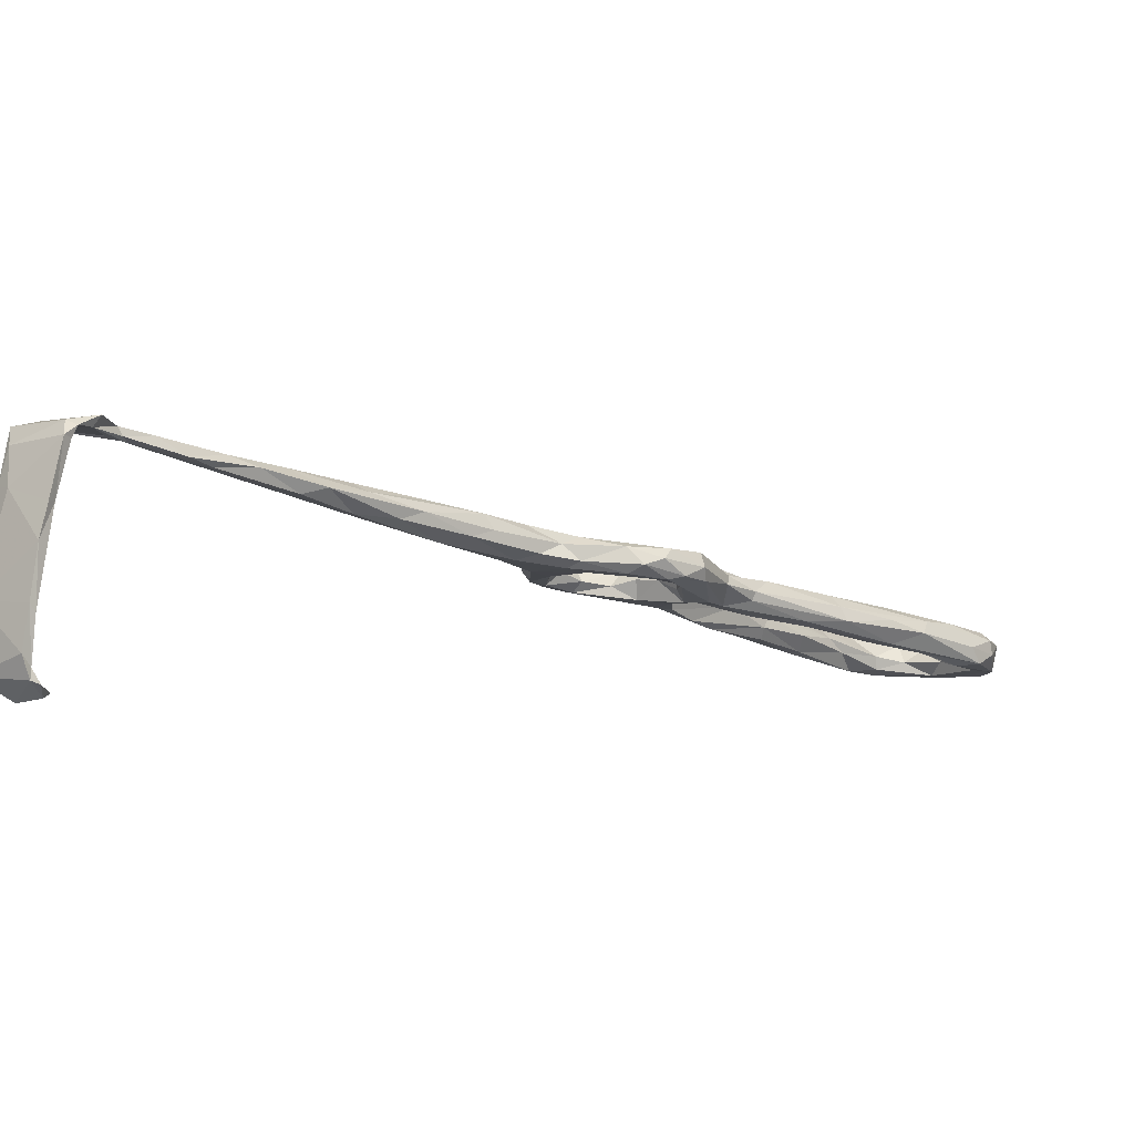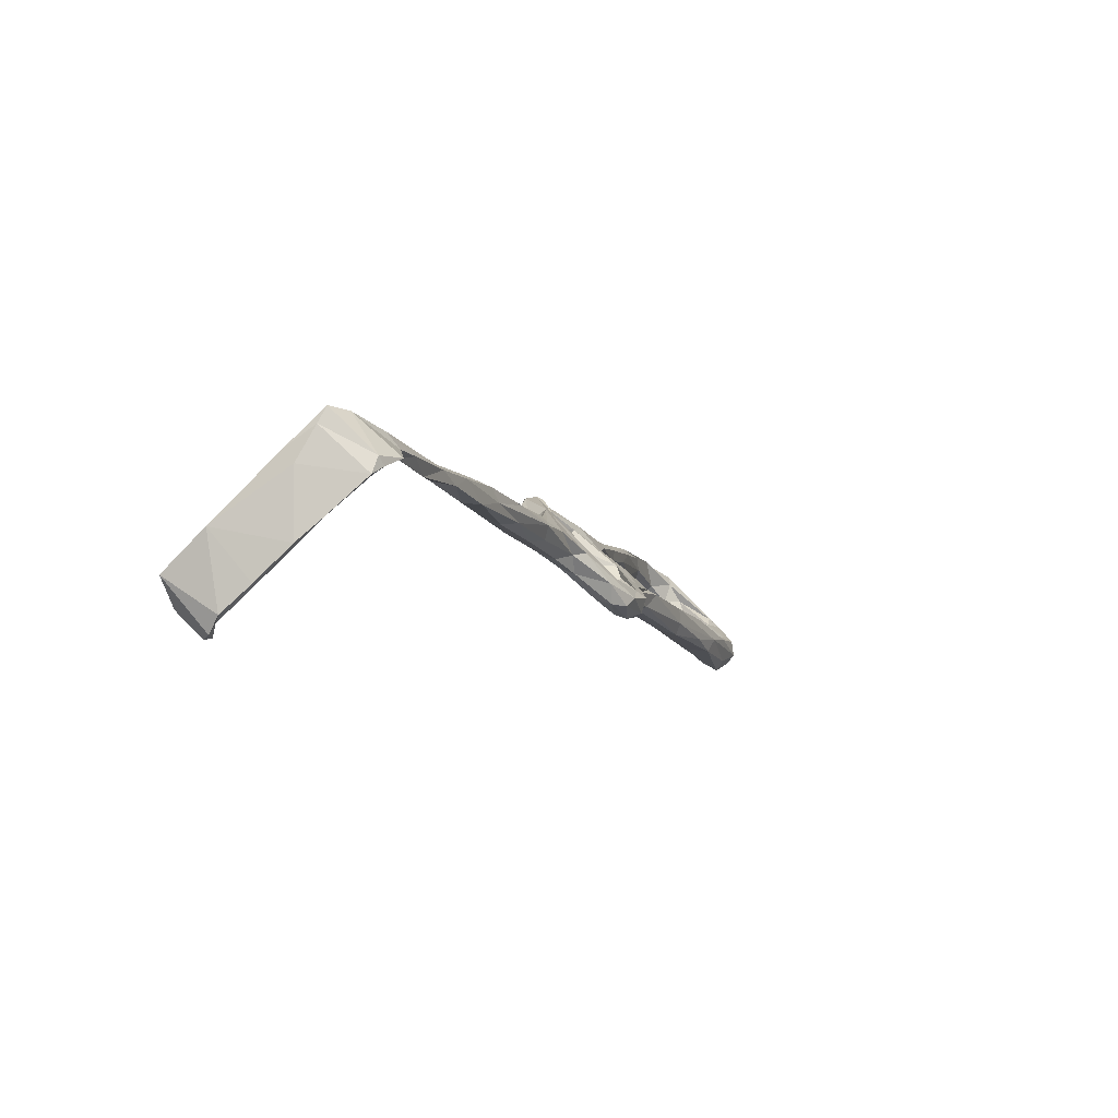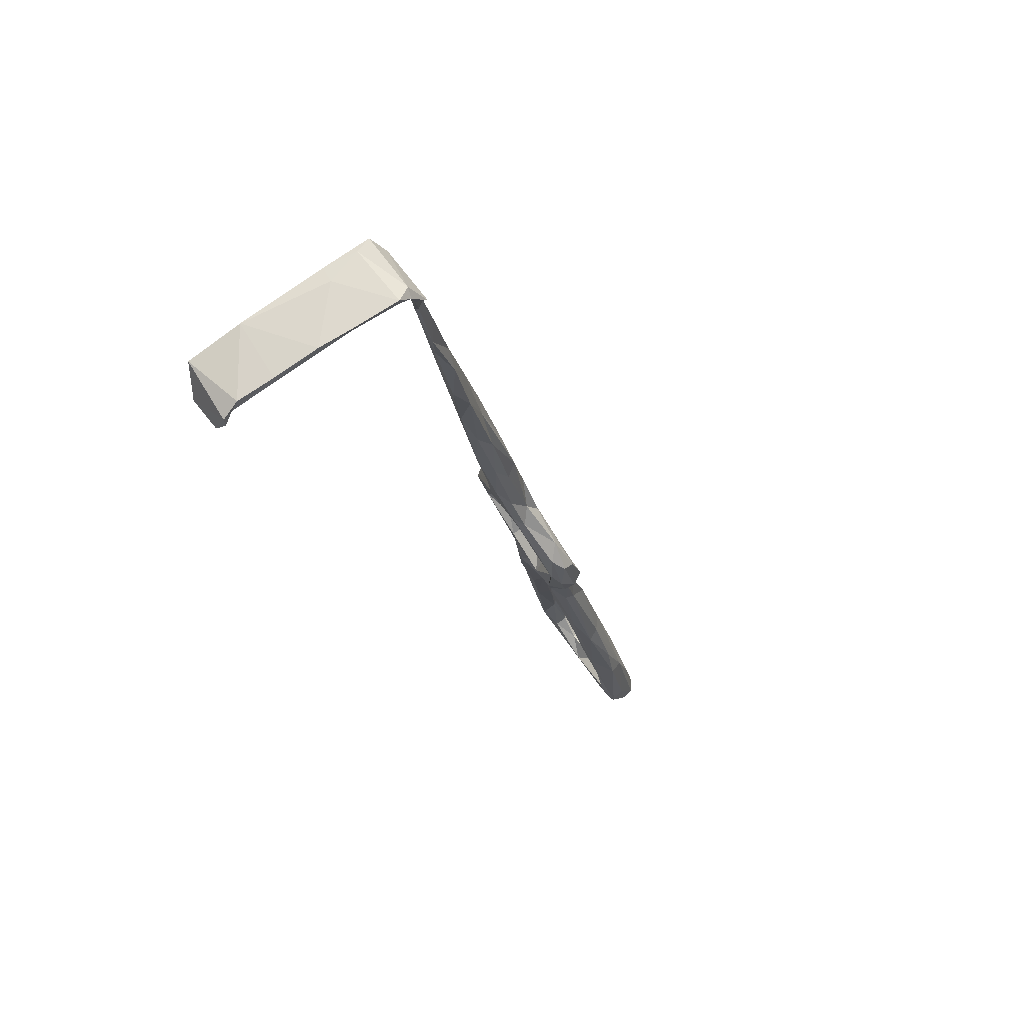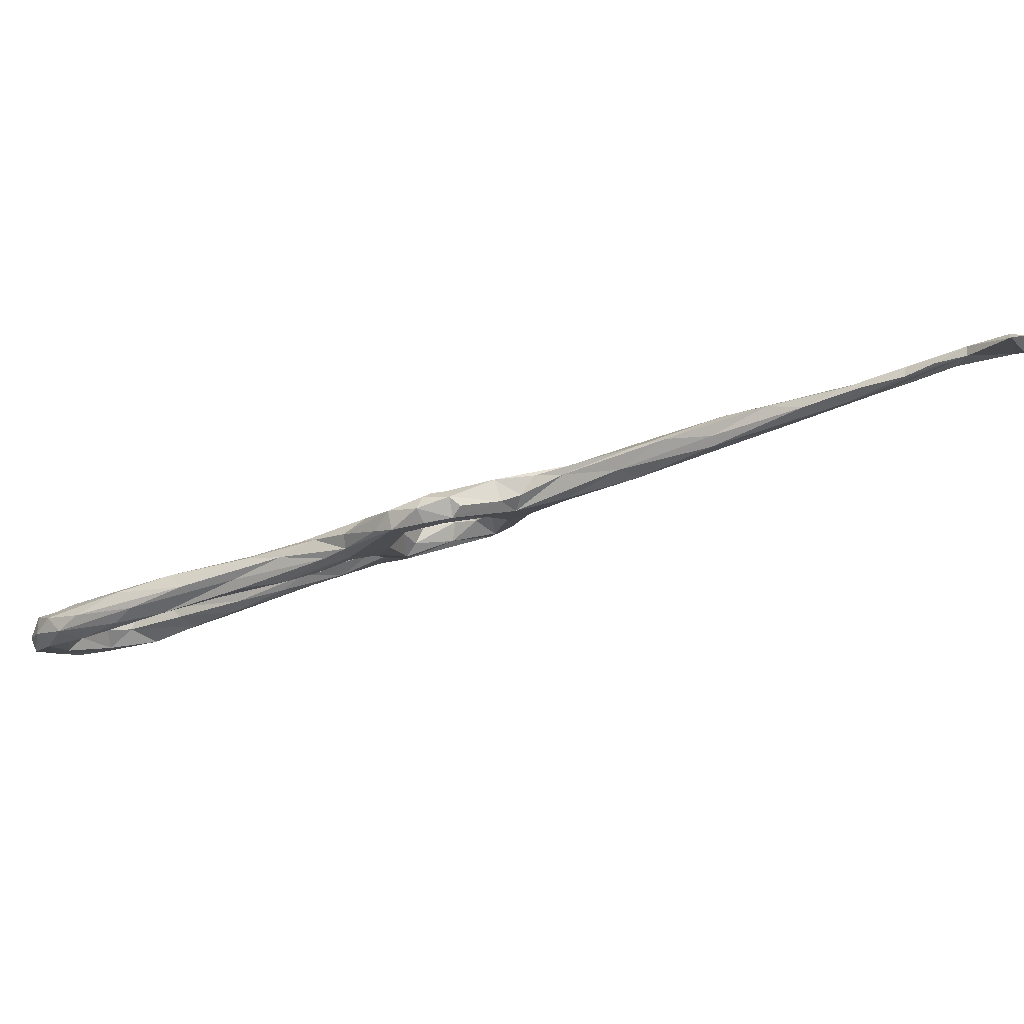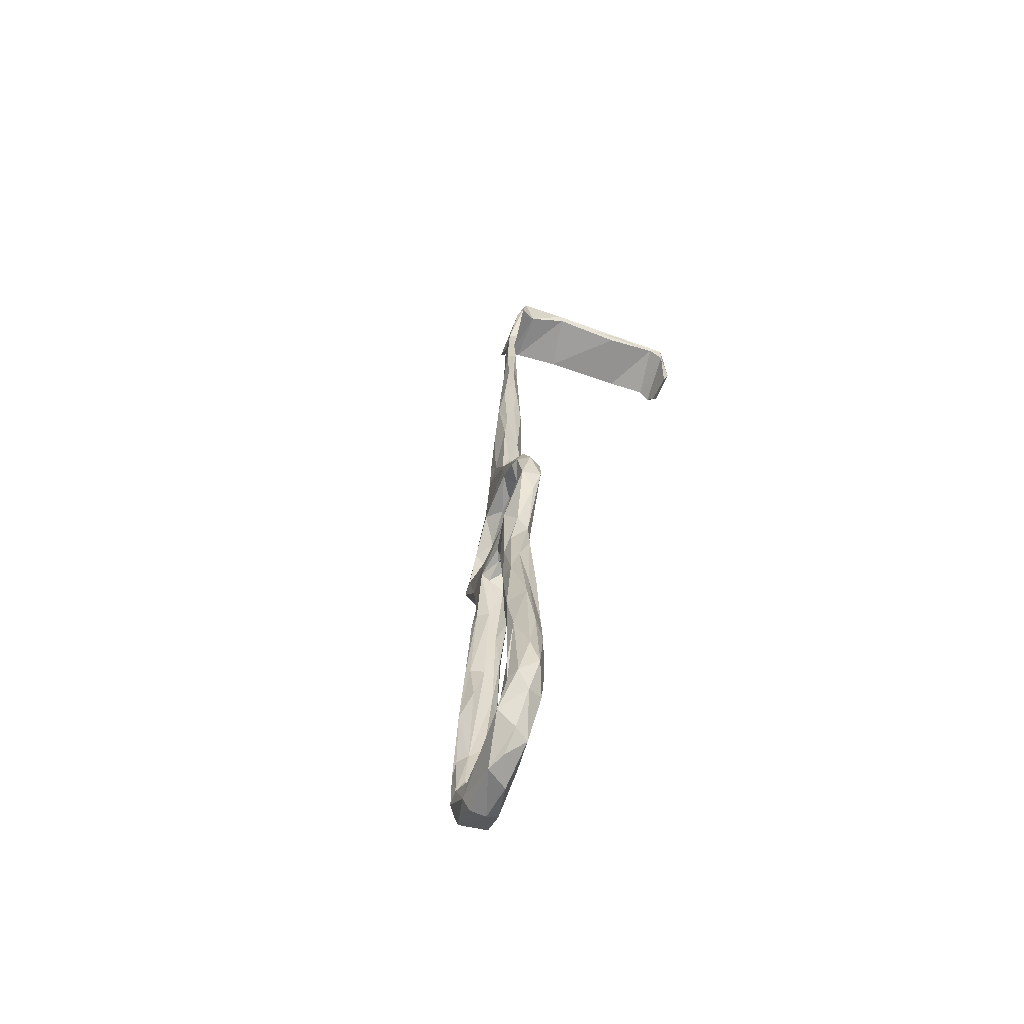
<metadata>
{"format":"obj","ext":"obj","renderer":"f3d","projection":"perspective","resolution":1024,"background":"white","views":[{"elev":0.0,"azim":10.8,"up":"+Z"},{"elev":-66.4,"azim":-42.7,"up":"+Y"},{"elev":-77.1,"azim":-52.9,"up":"+Y"},{"elev":-8.8,"azim":-95.4,"up":"+Z"},{"elev":78.4,"azim":109.8,"up":"+Y"}]}
</metadata>
<code>
v 37.24 -58.88 -347.2
v 38.37 -58.04 -345.3
v 38.39 -51.61 -346.6
v 27.63 -54.84 -346
v 35.7 -49.98 -348
v 36.25 -62.14 -347
v 34.26 -62.29 -346.2
v 35.13 -49.78 -346.5
v 39.18 -51.5 -348.2
v 39.15 -48.94 -349.2
v 25.94 -54.74 -346.9
v 26.59 -57.59 -349.8
v 35.58 -63.05 -348.9
v 23.95 -59.83 -356.9
v 23.83 -57.42 -346.9
v 22.93 -60.15 -356
v 24.32 -59.12 -349.7
v 88.23 47.77 -368.5
v 99.34 55.76 -371.4
v 98.89 51.64 -368.4
v 91.21 50.11 -372
v 87.44 47.08 -372.2
v 100.7 55.41 -374.1
v 97.73 48.67 -368.7
v 89.83 44.84 -367.8
v 91.34 43.58 -370.3
v 84.83 41.36 -366.2
v 83.61 42.63 -368.6
v 114 75.88 -380.5
v 103.9 59.38 -375.6
v 113.8 77.2 -378.8
v 111.5 67.13 -379.4
v 109 60.56 -377.7
v 115.5 70.83 -375.2
v 106.2 54.5 -375.5
v 106.4 53.16 -372.7
v 108.6 60.25 -371
v 108.3 64.05 -371.8
v 104.7 61.29 -371.9
v 114.8 73.51 -373.9
v 120.2 79.19 -379.3
v 32.63 -71.5 -383.9
v 32.36 -70.42 -382.1
v 31.46 -71.87 -380
v 33.74 -70.16 -384.6
v 21.37 -65.9 -383.6
v 27.35 -64.11 -387.6
v 23.53 -63.72 -384.4
v 28.96 -63 -387
v 22.3 -64.98 -381.1
v 160.8 113 -384.7
v 159.1 111.1 -382.8
v 163.4 106.4 -383.3
v 153.5 118.3 -385.4
v 160.7 111.7 -387.7
v 23.6 -62.82 -370.7
v 22.97 -62.26 -365.3
v 21.67 -64.8 -372.6
v 32.81 -69.85 -374.2
v 34.12 -65.76 -358.2
v 32.81 -68.85 -363.9
v 33.73 -67.31 -358.1
v 35.03 -64.63 -348.5
v 121 56.4 -370.6
v 111.6 49.08 -368.1
v 123.4 57.05 -370.4
v 112.3 49.84 -370
v 114.9 43.63 -367.5
v 108.1 50.64 -370.4
v 113.5 50.58 -373.5
v 106.9 48.62 -374.4
v 119.8 57.45 -372.8
v 111.6 47.53 -374.1
v 116.4 47.96 -374.8
v 120 55.22 -376.6
v 125.2 63.1 -376.1
v 129.5 64.36 -378.7
v 130.1 67.35 -378.7
v 133.7 69.3 -373.1
v 133.3 70.03 -373.9
v 132.7 70.78 -376.6
v 121.9 51.62 -372.1
v 135.8 68 -375.1
v 32.17 -70.65 -372.8
v 138 78.02 -376.5
v 143.6 81.54 -375.6
v 137.1 67.91 -377.8
v 130.8 100.5 -381.9
v 126.7 90.37 -381.1
v 128.8 101.3 -380.1
v 122.1 87.64 -376.8
v 125.5 92.13 -384.3
v 123.2 91.34 -384.5
v 127.2 100.9 -386.1
v 123.6 97.59 -383.4
v 121.5 90.25 -377.1
v 126.1 100.9 -380.2
v 129.5 108.9 -384.4
v 117.6 87.28 -379.7
v 150.4 90.8 -380.3
v 152.2 90.39 -378.5
v 155 92.34 -378.8
v 150.8 85.44 -378.1
v 150.5 82.18 -380.3
v 159.1 93.43 -383.2
v 160.4 95.32 -386.5
v 148.3 88.85 -382.4
v 155.5 98.07 -381.5
v 157.7 100.1 -380.6
v 155.7 99.38 -384.4
v 149.5 85.51 -384.2
v 156.1 93.93 -386.9
v 156 104.4 -384.5
v 160.4 101.8 -380.7
v 162.3 99.44 -382.2
v 96.26 45.98 -371.2
v 89.53 44.44 -372.3
v 106 51.75 -369.5
v 103.5 54.32 -375.3
v 100.8 46.84 -373.7
v 137.8 76.23 -380.1
v 134 108 -388.7
v 132.5 112.5 -387.3
v 133 103.5 -384.8
v 139.3 110.9 -388.4
v 138.8 114.9 -389.8
v 133.8 109.8 -381.7
v 137.5 114.1 -383.1
v 135.4 115.1 -384.4
v 138.3 117.5 -387.3
v 139.2 110.6 -385.8
v 143.5 114.2 -383.6
v 119.5 80.28 -381.6
v 120.8 82 -377.1
v 117.5 47.83 -369.3
v 108.5 44.64 -367.4
v 100.9 45.83 -370
v 105.2 44.13 -370.1
v 109.9 41.16 -367.8
v 108.1 68.07 -374.9
v 121.3 51.31 -373.8
v 117.8 44.13 -370.8
v 25.43 -62.33 -356.1
v 114.6 42.97 -374.1
v 110.1 42.98 -374.1
v 129.9 61.56 -377.7
v 112.3 74.68 -374.7
v 151.6 114.8 -390.1
v 146.9 118.4 -390.1
v 150.2 111.9 -389.6
v 155.5 116.4 -389.2
v 145.3 119.2 -387.5
v 150.3 119.5 -387.3
v 143.4 117.7 -383.4
v 145 77 -377.8
v 160 110.4 -389.6
v 33.22 -68.12 -386.6
v 33.73 -66.54 -386
v 34.67 -49.62 -348.3
v 38.44 -44.94 -348.8
v 42.23 -45.66 -347.8
v 46.35 -41.93 -351
v 162.7 99.44 -384.9
v 162.4 105.2 -388.5
v 158.7 103.8 -388.1
v 144.6 78.51 -382.3
v 140.6 77.18 -382
v 152.1 109.4 -386.7
v 155.1 107.5 -382.9
v 147.9 113 -384.9
v 144.8 111.4 -387
v 155.5 110.4 -382.6
v 95.88 24.3 -368.7
v 93.01 20.36 -367.9
v 103.2 22.76 -368.9
v 88.26 28.9 -369.4
v 85.91 23.69 -368.5
v 93.83 28.28 -366
v 95.61 19.78 -366.7
v 106.3 22.14 -367.3
v 101.2 26.91 -366.5
v 107.1 25.84 -369.8
v 103.1 22.25 -364.2
v 92.44 19.03 -363.7
v 94.89 21.9 -362.5
v 104.4 26.11 -363.8
v 95.67 25.69 -363
v 83.34 35.83 -370.4
v 89.35 15.18 -365.5
v 85.18 14.5 -366.6
v 49.8 -34 -350.3
v 54.17 -30.43 -352.2
v 48.75 -31.49 -351.2
v 57.29 -18.85 -353.2
v 52.77 -24.65 -354.2
v 48.65 -36.88 -352.4
v 50.29 -31.55 -353.9
v 46.86 -33.43 -351.7
v 56.11 -24.23 -351.9
v 58.5 -23.59 -356.2
v 42.81 -40.86 -348.7
v 108.9 41.38 -371.7
v 109.4 39.77 -368.6
v 109.8 33.48 -367.2
v 111.5 32.84 -365.1
v 110.9 33.85 -370.8
v 114.4 33.73 -365.2
v 106.8 29.56 -367.3
v 110.3 26.59 -364.5
v 84.72 41.11 -371.3
v 72.93 -0.7107 -356.5
v 71.41 2.991 -358.4
v 67.6 -2.087 -357.6
v 81.41 7.753 -358.8
v 73.94 -3.591 -358.6
v 63.38 -12.14 -354
v 73.92 5.72 -362.4
v 63.05 -9.805 -357.8
v 63.85 -10.02 -359.6
v 74.76 1.898 -363.7
v 70.63 -7.402 -359.9
v 79.64 15.53 -362.5
v 80.01 4.114 -362.6
v 82.33 14.45 -366.5
v 66.44 -11.8 -355.5
v 64.42 -13.62 -359.1
v 62.32 -20.22 -355.1
v 90.59 28.98 -366.4
v 86.03 37.22 -371
v 83.65 26.68 -367
v 82.04 34.51 -368.3
v 82.22 36.59 -366.6
v 88.26 33.52 -367.5
v 115.3 33.44 -370.3
v 115.4 31.83 -367.8
v 87.2 32.32 -364
v 84.37 27.92 -362.8
v 88.37 39.11 -368.6
v 109.7 26.14 -369.9
v 109.5 24.01 -366.2
v 112.5 27.56 -369.3
v 82.26 13.77 -360.2
v 86.59 15.79 -360.4
v 82.87 20.46 -362.2
v 83.36 22.91 -365.8
v 83.02 7.822 -361.5
v 41.96 -40.39 -350.6
v 85.97 39.84 -365.4
f 2 3 4
f 1 3 2
f 2 6 1
f 7 6 2
f 4 3 8
f 3 1 9
f 10 1 5
f 1 6 11
f 6 12 11
f 6 13 12
f 12 14 16
f 15 12 16
f 22 21 23
f 19 21 18
f 20 19 18
f 20 25 24
f 22 18 21
f 29 30 31
f 30 29 32
f 33 34 35
f 36 35 34
f 36 34 37
f 37 40 38
f 34 33 41
f 43 42 45
f 44 46 42
f 42 46 47
f 48 47 46
f 49 47 48
f 48 45 49
f 43 45 48
f 50 43 48
f 52 53 51
f 51 54 52
f 56 60 59
f 13 60 14
f 63 62 60
f 14 60 56
f 67 69 65
f 67 70 71
f 65 64 72
f 67 72 70
f 73 71 70
f 65 72 67
f 72 76 70
f 76 75 70
f 76 78 75
f 66 79 64
f 72 64 80
f 80 64 79
f 72 81 76
f 80 81 72
f 83 66 82
f 66 83 79
f 59 43 50
f 48 46 50
f 61 84 59
f 43 59 84
f 61 59 60
f 50 57 56
f 86 80 79
f 85 80 86
f 91 88 90
f 95 94 93
f 95 99 98
f 97 98 99
f 96 91 90
f 105 103 104
f 105 104 106
f 86 101 100
f 110 107 108
f 107 100 108
f 110 111 107
f 111 110 112
f 109 113 108
f 52 109 114
f 116 26 117
f 19 38 39
f 19 20 38
f 38 20 37
f 118 37 20
f 30 119 23
f 35 71 119
f 117 120 116
f 22 23 119
f 81 121 76
f 127 128 97
f 97 96 127
f 127 96 90
f 97 129 98
f 128 129 97
f 129 123 98
f 123 129 130
f 127 131 132
f 132 128 127
f 99 95 31
f 95 93 31
f 133 93 92
f 41 92 89
f 66 64 135
f 118 65 69
f 118 24 65
f 24 136 65
f 71 69 67
f 69 71 36
f 137 136 24
f 136 138 139
f 136 137 138
f 140 31 30
f 142 82 135
f 61 60 62
f 63 143 62
f 133 29 93
f 29 31 93
f 61 58 84
f 142 74 141
f 73 74 144
f 75 74 73
f 73 70 75
f 4 7 2
f 4 15 7
f 39 38 147
f 147 38 40
f 33 32 41
f 84 44 43
f 44 84 58
f 149 148 126
f 126 150 125
f 126 148 150
f 149 130 152
f 152 153 149
f 52 54 154
f 54 153 152
f 54 152 154
f 151 148 149
f 153 151 149
f 55 151 54
f 51 55 54
f 55 156 151
f 155 83 87
f 43 44 42
f 42 157 45
f 45 157 158
f 8 160 159
f 160 5 159
f 161 3 9
f 161 8 3
f 162 161 9
f 164 106 112
f 112 165 164
f 165 112 110
f 113 165 110
f 115 163 53
f 106 164 163
f 110 108 113
f 56 59 50
f 8 159 11
f 11 159 5
f 5 1 11
f 11 12 15
f 15 16 17
f 7 17 63
f 7 63 6
f 6 63 13
f 16 14 57
f 14 12 13
f 23 19 39
f 33 35 119
f 35 36 71
f 49 45 158
f 109 100 101
f 109 101 102
f 103 115 102
f 103 105 115
f 109 102 114
f 102 115 114
f 106 111 112
f 158 157 47
f 158 47 49
f 42 47 157
f 122 93 94
f 122 92 93
f 95 123 94
f 98 123 95
f 24 26 116
f 24 116 137
f 119 71 120
f 140 30 23
f 147 140 39
f 92 41 133
f 57 50 58
f 58 50 46
f 58 46 44
f 83 155 103
f 86 79 103
f 83 103 79
f 87 104 155
f 104 87 166
f 164 53 163
f 114 115 53
f 156 55 164
f 168 150 165
f 113 168 165
f 168 170 171
f 169 170 168
f 8 11 4
f 15 17 7
f 147 99 140
f 96 147 40
f 31 140 99
f 96 99 147
f 96 97 99
f 96 40 91
f 37 34 40
f 176 173 177
f 173 175 174
f 174 175 179
f 173 182 175
f 179 180 183
f 183 185 184
f 184 179 183
f 190 174 189
f 179 184 189
f 189 174 179
f 122 124 92
f 162 196 192
f 193 191 199
f 193 199 194
f 192 199 191
f 198 195 197
f 192 191 162
f 196 10 5
f 196 5 197
f 24 118 20
f 69 36 118
f 118 36 37
f 4 11 15
f 89 124 88
f 85 100 81
f 102 86 103
f 86 102 101
f 155 104 103
f 120 137 116
f 137 120 138
f 71 145 120
f 138 120 145
f 73 145 71
f 73 144 145
f 202 204 203
f 139 203 205
f 205 203 204
f 139 205 136
f 136 205 68
f 204 208 205
f 186 205 208
f 204 206 208
f 117 210 22
f 22 119 117
f 164 55 53
f 53 55 51
f 212 216 211
f 213 217 218
f 217 219 218
f 220 219 217
f 217 224 220
f 202 138 145
f 139 138 203
f 94 123 122
f 154 132 52
f 214 211 225
f 212 213 216
f 226 220 221
f 219 220 226
f 227 221 215
f 173 178 181
f 181 182 173
f 181 178 187
f 178 173 228
f 176 177 188
f 188 229 176
f 230 188 177
f 231 188 230
f 232 231 230
f 210 229 188
f 228 176 233
f 173 176 228
f 134 34 41
f 40 34 134
f 29 133 32
f 89 92 124
f 199 225 216
f 199 227 225
f 219 195 218
f 194 213 218
f 215 225 227
f 28 22 210
f 22 28 18
f 123 126 122
f 130 126 123
f 221 227 226
f 226 227 200
f 204 202 206
f 202 145 206
f 234 74 142
f 235 142 135
f 144 74 234
f 235 234 142
f 207 235 135
f 68 64 65
f 64 68 135
f 136 68 65
f 135 68 207
f 131 90 88
f 131 127 90
f 88 124 131
f 125 124 122
f 124 125 131
f 125 122 126
f 171 125 150
f 131 125 171
f 169 172 170
f 169 168 113
f 119 120 117
f 192 227 199
f 194 199 216
f 194 218 195
f 40 134 91
f 82 142 141
f 74 75 146
f 77 146 75
f 146 141 74
f 82 141 87
f 77 75 78
f 81 100 121
f 195 219 197
f 219 226 200
f 200 197 219
f 143 17 16
f 57 14 56
f 16 58 143
f 143 58 61
f 16 57 58
f 111 166 167
f 85 86 100
f 167 121 107
f 186 181 187
f 185 186 187
f 236 178 228
f 187 178 236
f 236 228 233
f 233 176 229
f 214 225 215
f 80 85 81
f 78 121 167
f 82 87 83
f 239 180 175
f 180 239 241
f 208 182 181
f 186 208 181
f 111 167 107
f 216 225 211
f 106 166 111
f 104 166 106
f 244 245 222
f 222 245 177
f 184 214 246
f 189 184 246
f 242 212 211
f 215 223 246
f 214 215 246
f 215 221 223
f 240 180 241
f 239 175 182
f 154 128 132
f 131 171 132
f 194 216 213
f 148 151 156
f 156 164 148
f 182 208 206
f 239 182 206
f 239 234 241
f 240 241 235
f 209 235 207
f 235 241 234
f 206 144 239
f 234 239 144
f 209 240 235
f 205 186 209
f 185 183 209
f 186 185 209
f 240 183 180
f 100 107 121
f 132 171 170
f 171 150 168
f 134 41 89
f 88 134 89
f 134 88 91
f 32 119 30
f 32 33 119
f 149 126 130
f 193 198 247
f 196 162 10
f 161 162 191
f 166 146 77
f 78 167 77
f 77 167 166
f 76 121 78
f 161 201 8
f 201 247 160
f 5 160 247
f 201 193 247
f 247 198 197
f 146 166 87
f 128 154 129
f 154 130 129
f 130 154 152
f 82 66 135
f 185 243 184
f 214 184 243
f 109 108 100
f 232 28 188
f 188 231 232
f 232 230 237
f 244 237 245
f 237 230 245
f 245 230 177
f 173 174 177
f 174 190 224
f 224 217 177
f 189 223 190
f 246 223 189
f 24 25 26
f 10 9 1
f 243 185 237
f 187 237 185
f 236 237 187
f 237 242 243
f 237 236 27
f 236 248 27
f 236 233 248
f 232 237 27
f 27 28 232
f 238 233 229
f 238 248 233
f 28 210 188
f 41 32 133
f 244 222 212
f 212 242 244
f 220 224 190
f 190 223 220
f 192 196 200
f 229 26 238
f 238 26 25
f 26 229 117
f 222 177 217
f 25 20 18
f 18 27 25
f 25 248 238
f 25 27 248
f 117 229 210
f 163 105 106
f 203 138 202
f 21 19 23
f 179 175 180
f 63 60 13
f 113 109 169
f 169 109 52
f 53 52 114
f 52 172 169
f 52 132 172
f 54 151 153
f 39 140 23
f 17 143 63
f 146 87 141
f 143 61 62
f 193 194 195
f 192 200 227
f 200 196 197
f 105 163 115
f 201 161 191
f 177 174 224
f 222 217 213
f 212 222 213
f 132 170 172
f 68 205 207
f 205 209 207
f 223 221 220
f 164 165 148
f 165 150 148
f 145 144 206
f 193 201 191
f 243 242 214
f 242 211 214
f 183 240 209
f 193 195 198
f 162 9 10
f 237 244 242
f 8 201 160
f 5 247 197
f 27 18 28

</code>
